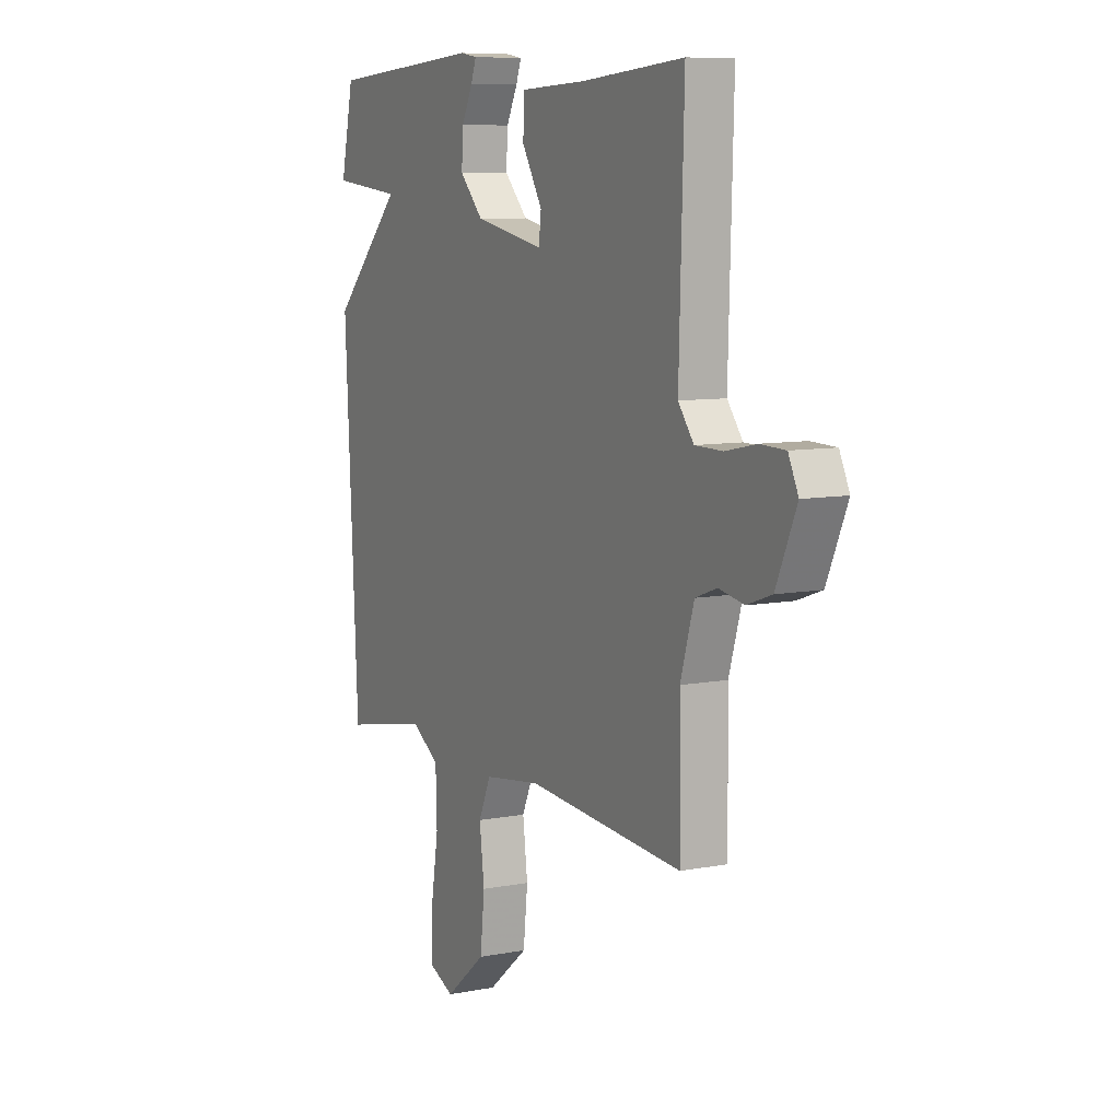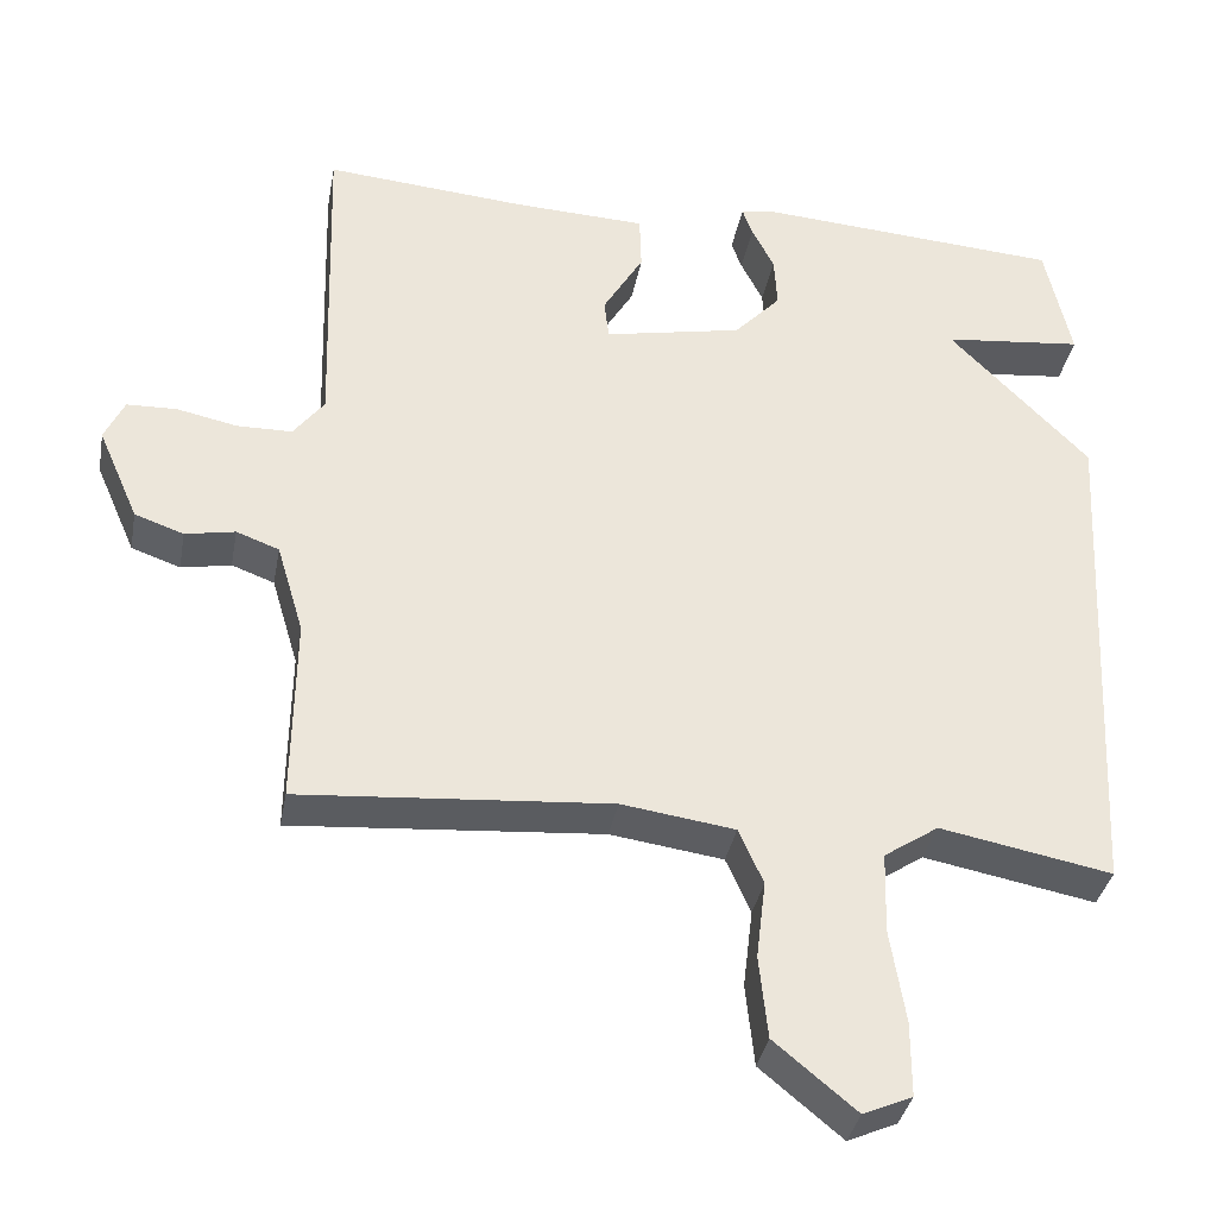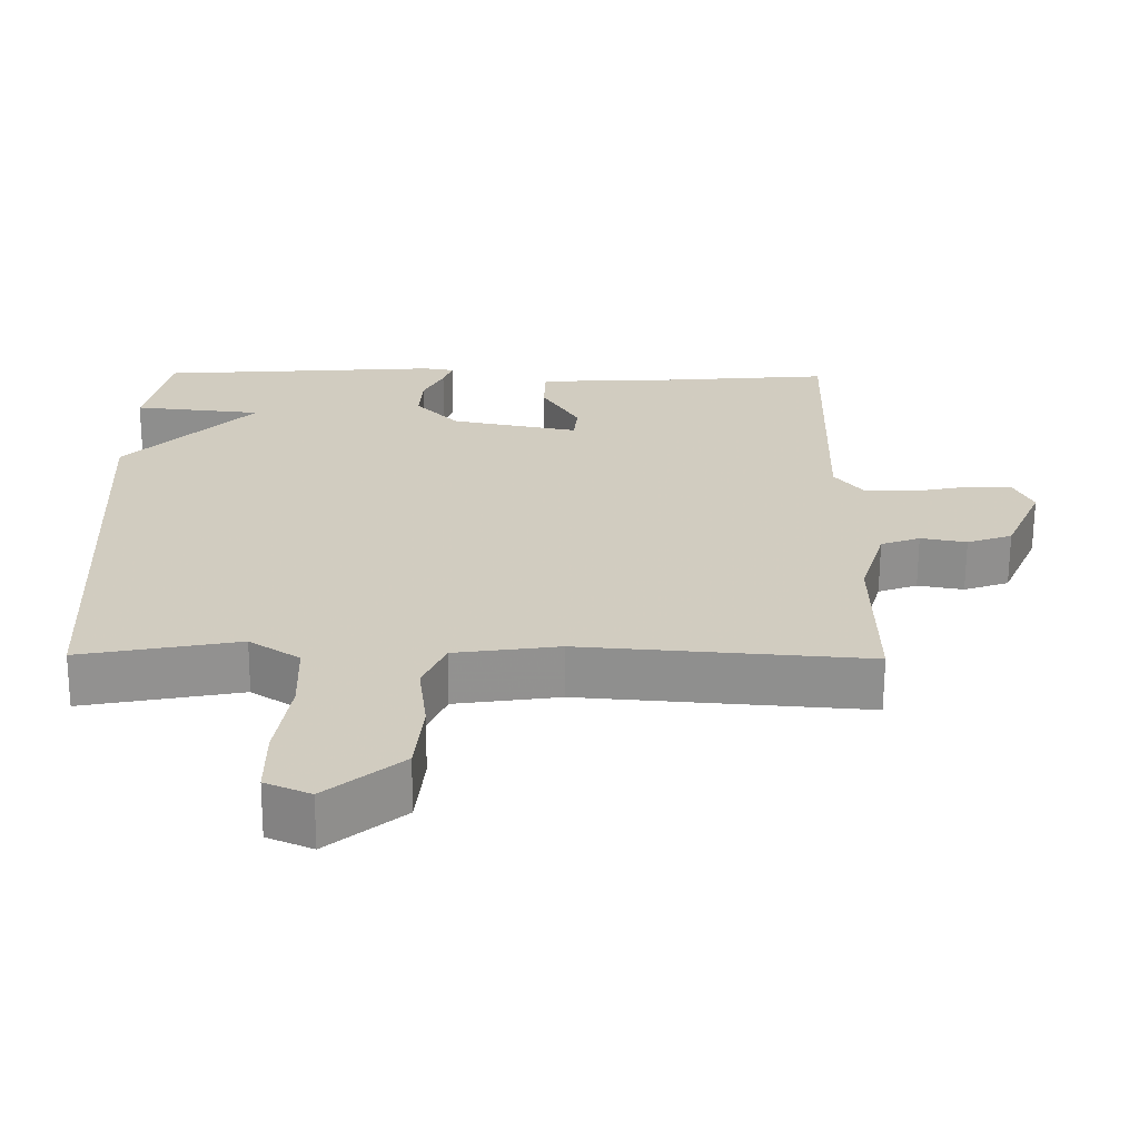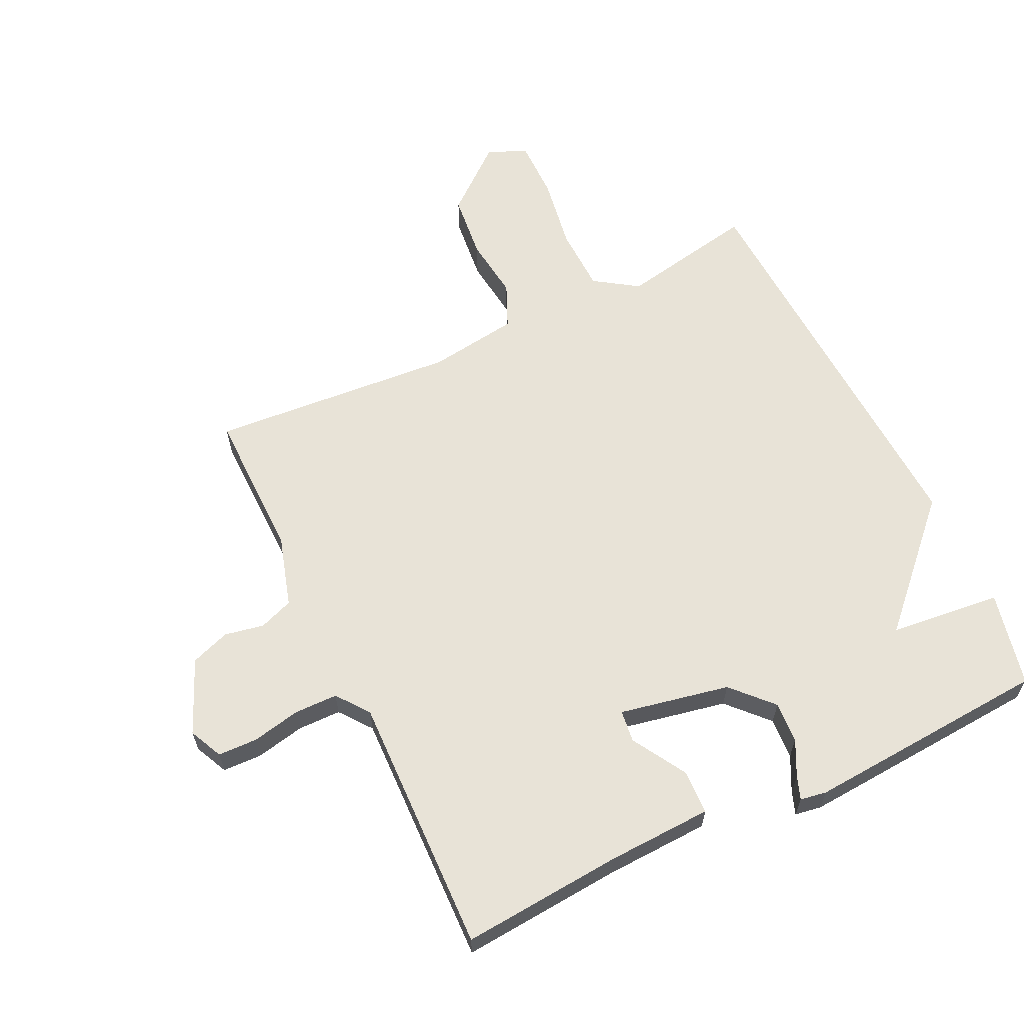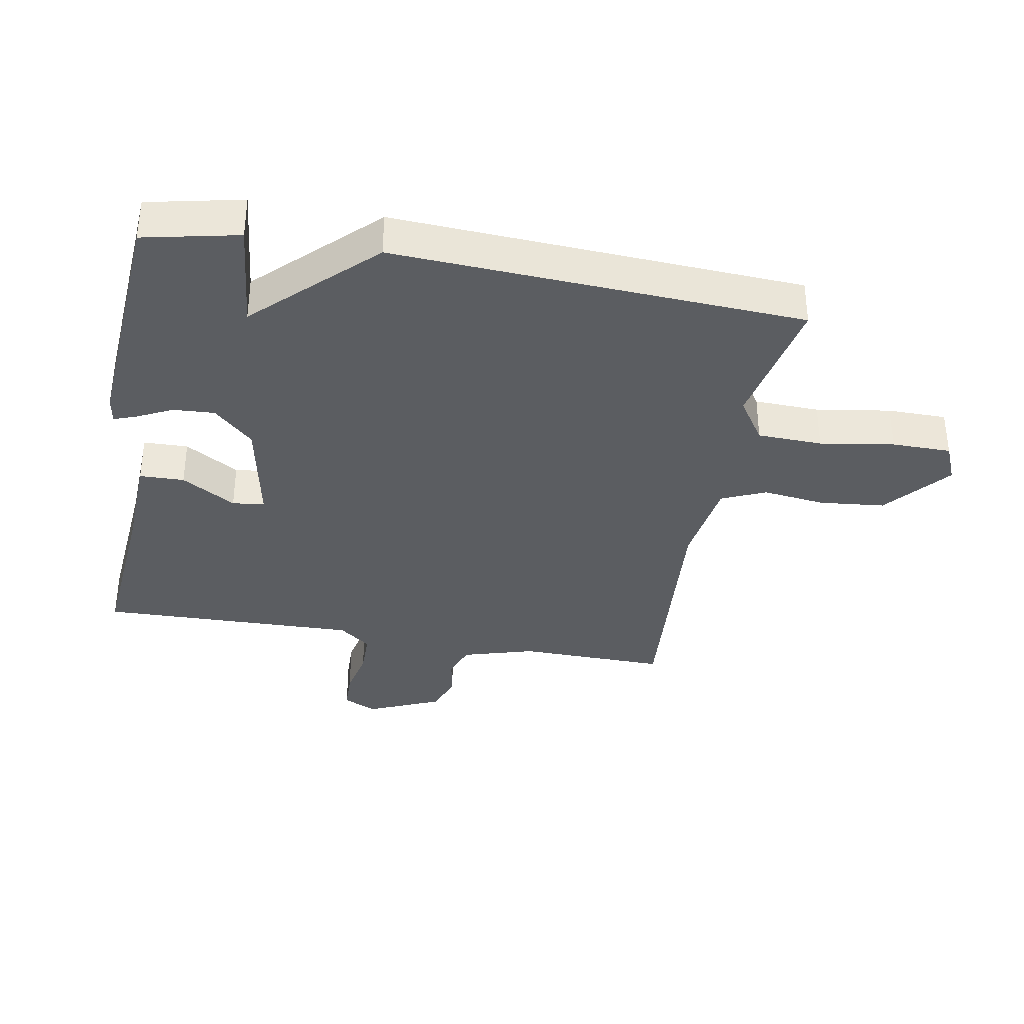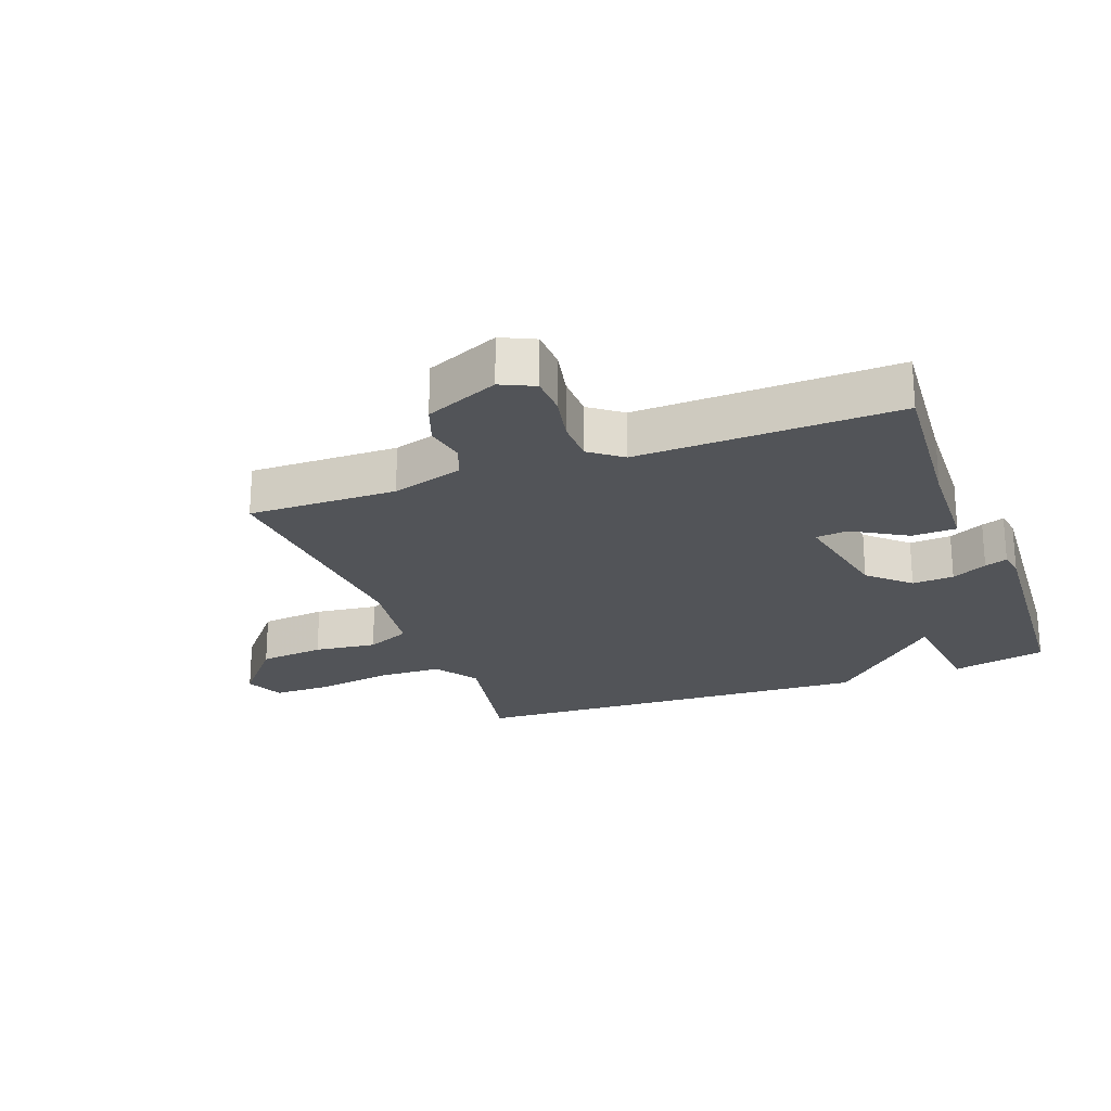
<metadata>
{"format":"obj","ext":"obj","renderer":"f3d","projection":"perspective","resolution":1024,"background":"white","views":[{"elev":8.4,"azim":-117.9,"up":"+Z"},{"elev":-35.8,"azim":-10.4,"up":"+Z"},{"elev":-65.8,"azim":179.7,"up":"+Z"},{"elev":62.3,"azim":-25.6,"up":"+Y"},{"elev":-35.7,"azim":79.6,"up":"+Y"},{"elev":-22.9,"azim":-69.5,"up":"+Y"}]}
</metadata>
<code>
v 0.5 0.07 -0.5
v 0.283 0.07 -0.459
v 0.214 0.07 -0.505
v 0.211 0.07 -0.608
v 0.23 0.07 -0.726
v 0.23 0.07 -0.82
v 0.168 0.07 -0.847
v 0.065 0.07 -0.762
v 0.054 0.07 -0.658
v 0.066 0.07 -0.559
v 0.035 0.07 -0.489
v -0.108 0.07 -0.469
v -0.5 0.07 -0.5
v -0.497 0.07 -0.264
v -0.531 0.07 -0.15
v -0.585 0.07 -0.13
v -0.648 0.07 -0.142
v -0.71 0.07 -0.12
v -0.761 0.07 -0.003
v -0.736 0.07 0.05
v -0.673 0.07 0.052
v -0.596 0.07 0.036
v -0.527 0.07 0.037
v -0.488 0.07 0.088
v -0.5 0.07 0.5
v -0.245 0.07 0.479
v -0.077 0.07 0.472
v -0.075 0.07 0.401
v -0.126 0.07 0.315
v -0.12 0.07 0.264
v 0.055 0.07 0.299
v 0.114 0.07 0.362
v 0.11 0.07 0.428
v 0.082 0.07 0.484
v 0.069 0.07 0.52
v 0.111 0.07 0.527
v 0.5 0.07 0.5
v 0.533 0.07 0.349
v 0.356 0.07 0.33
v 0.533 0.07 0.149
v 0.5 0 -0.5
v 0.283 0 -0.459
v 0.214 0 -0.505
v 0.211 0 -0.608
v 0.23 0 -0.726
v 0.23 0 -0.82
v 0.168 0 -0.847
v 0.065 0 -0.762
v 0.054 0 -0.658
v 0.066 0 -0.559
v 0.035 0 -0.489
v -0.108 0 -0.469
v -0.5 0 -0.5
v -0.497 0 -0.264
v -0.531 0 -0.15
v -0.585 0 -0.13
v -0.648 0 -0.142
v -0.71 0 -0.12
v -0.761 0 -0.003
v -0.736 0 0.05
v -0.673 0 0.052
v -0.596 0 0.036
v -0.527 0 0.037
v -0.488 0 0.088
v -0.5 0 0.5
v -0.245 0 0.479
v -0.077 0 0.472
v -0.075 0 0.401
v -0.126 0 0.315
v -0.12 0 0.264
v 0.055 0 0.299
v 0.114 0 0.362
v 0.11 0 0.428
v 0.082 0 0.484
v 0.069 0 0.52
v 0.111 0 0.527
v 0.5 0 0.5
v 0.533 0 0.349
v 0.356 0 0.33
v 0.533 0 0.149
f 39 40 1 2
f 37 38 39
f 36 37 39
f 35 36 39
f 34 35 39
f 33 34 39
f 39 2 3
f 33 39 3
f 32 33 3
f 31 32 3 4
f 5 6 7
f 4 5 7
f 31 4 7
f 30 31 7
f 26 27 28 29
f 26 29 30
f 25 26 30
f 24 25 30
f 23 24 30
f 20 21 22
f 19 20 22
f 18 19 22
f 17 18 22
f 16 17 22
f 15 16 22 23
f 14 15 23 30
f 12 13 14 30
f 7 8 9 10
f 30 7 10
f 30 10 11
f 11 12 30
f 42 41 80 79
f 79 78 77
f 79 77 76
f 79 76 75
f 79 75 74
f 79 74 73
f 43 42 79
f 43 79 73
f 43 73 72
f 44 43 72 71
f 47 46 45
f 47 45 44
f 47 44 71
f 47 71 70
f 69 68 67 66
f 70 69 66
f 70 66 65
f 70 65 64
f 70 64 63
f 62 61 60
f 62 60 59
f 62 59 58
f 62 58 57
f 62 57 56
f 63 62 56 55
f 70 63 55 54
f 70 54 53 52
f 50 49 48 47
f 50 47 70
f 51 50 70
f 70 52 51
f 1 41 42 2
f 2 42 43 3
f 3 43 44 4
f 4 44 45 5
f 5 45 46 6
f 6 46 47 7
f 7 47 48 8
f 8 48 49 9
f 9 49 50 10
f 10 50 51 11
f 11 51 52 12
f 12 52 53 13
f 13 53 54 14
f 14 54 55 15
f 15 55 56 16
f 16 56 57 17
f 17 57 58 18
f 18 58 59 19
f 19 59 60 20
f 20 60 61 21
f 21 61 62 22
f 22 62 63 23
f 23 63 64 24
f 24 64 65 25
f 25 65 66 26
f 26 66 67 27
f 27 67 68 28
f 28 68 69 29
f 29 69 70 30
f 30 70 71 31
f 31 71 72 32
f 32 72 73 33
f 33 73 74 34
f 34 74 75 35
f 35 75 76 36
f 36 76 77 37
f 37 77 78 38
f 38 78 79 39
f 39 79 80 40
f 40 80 41 1

</code>
